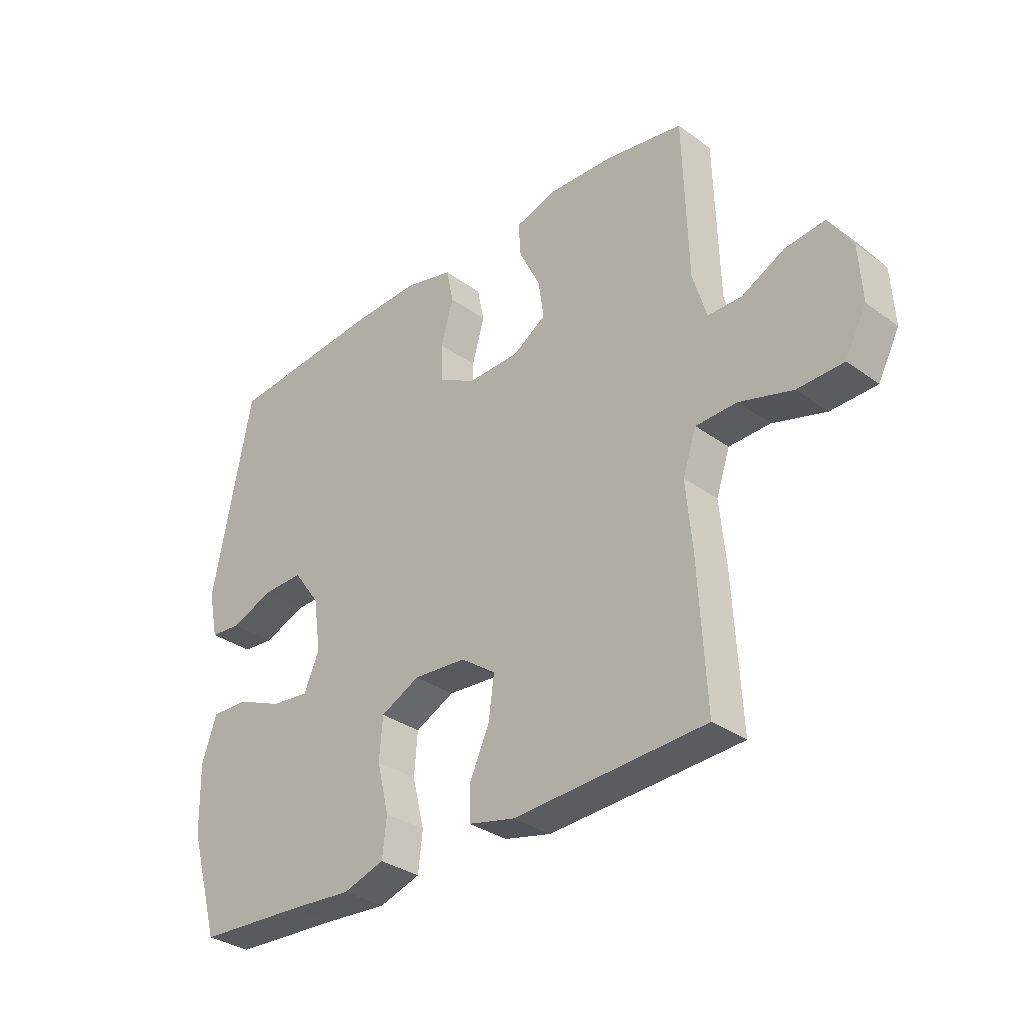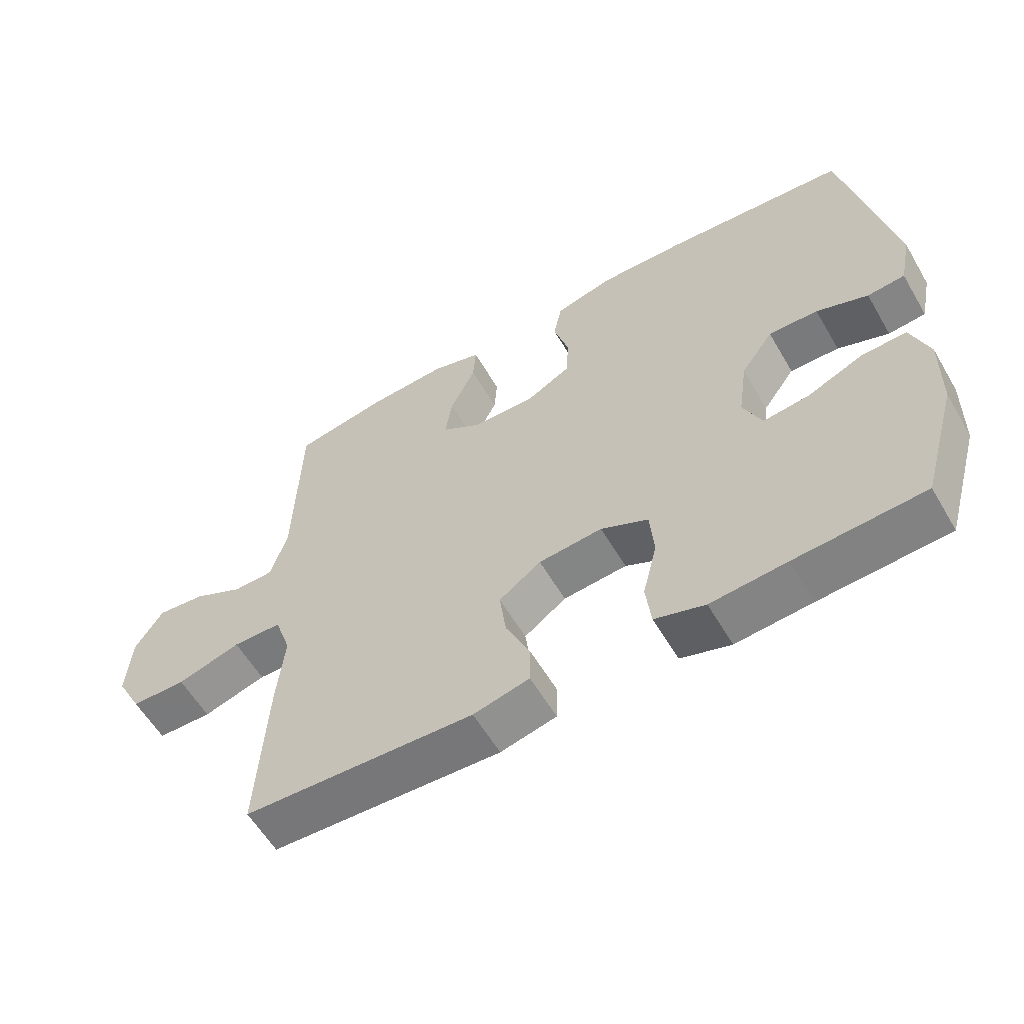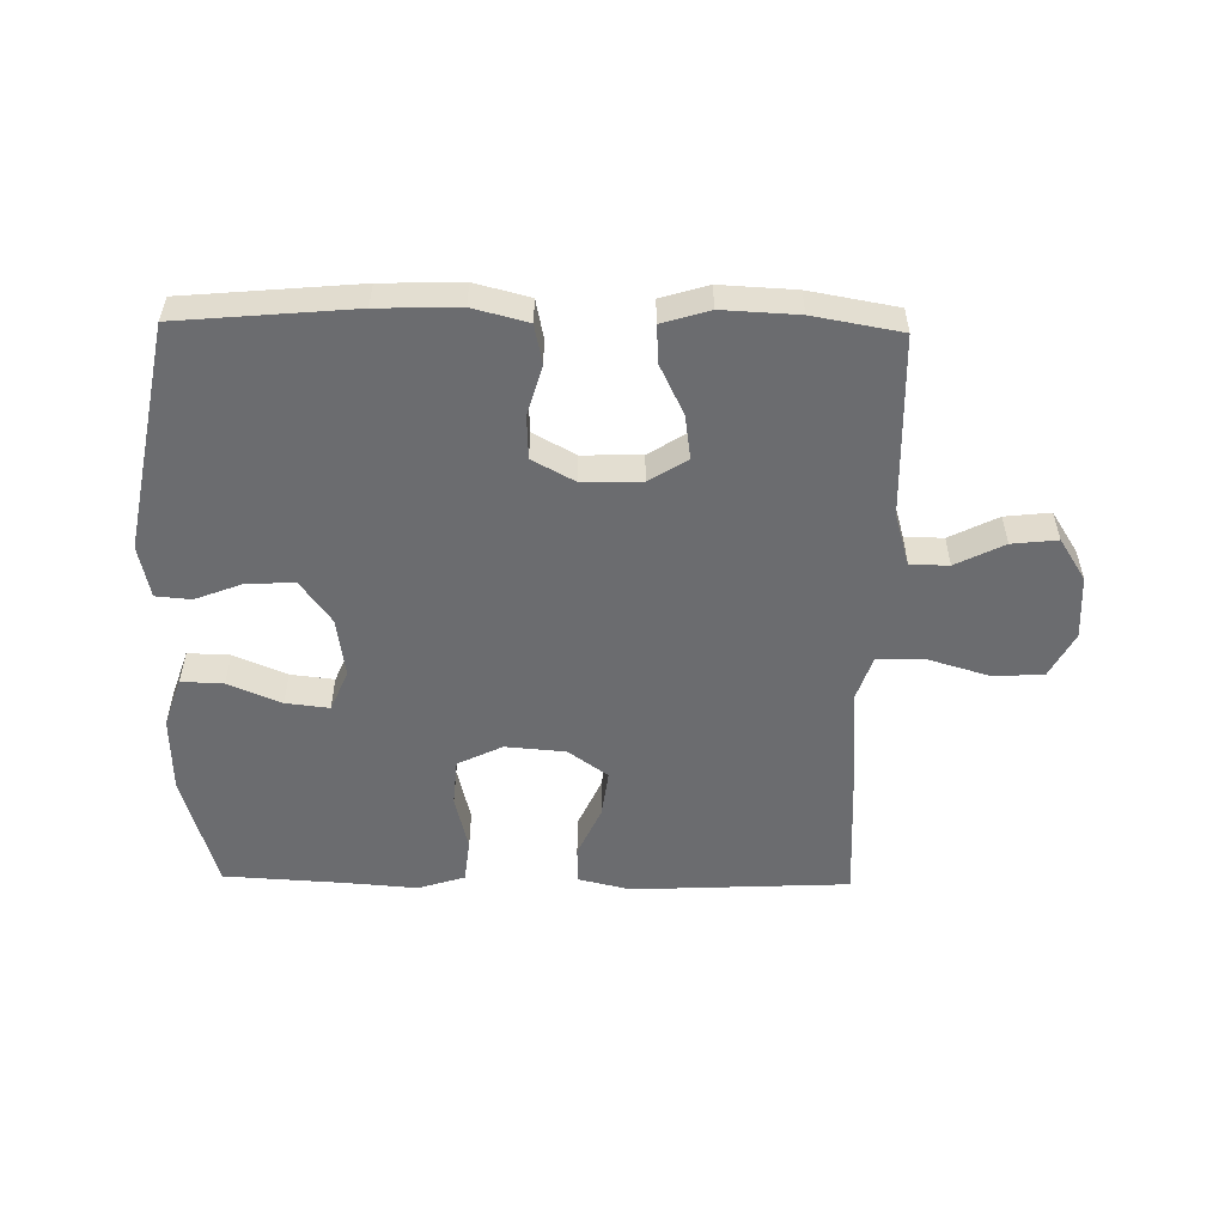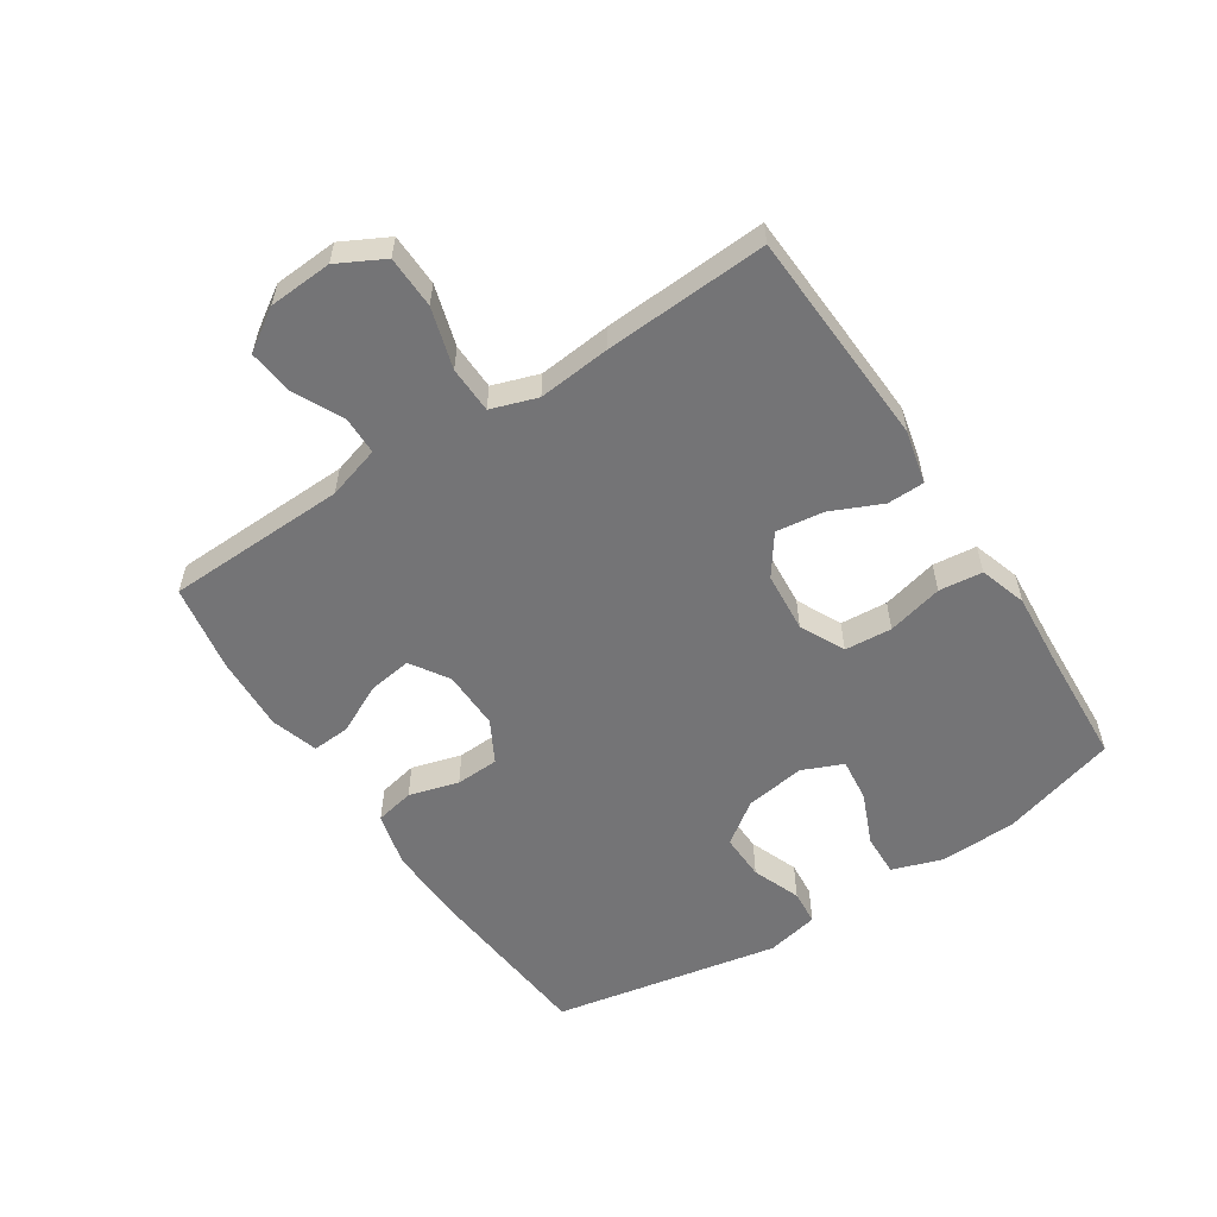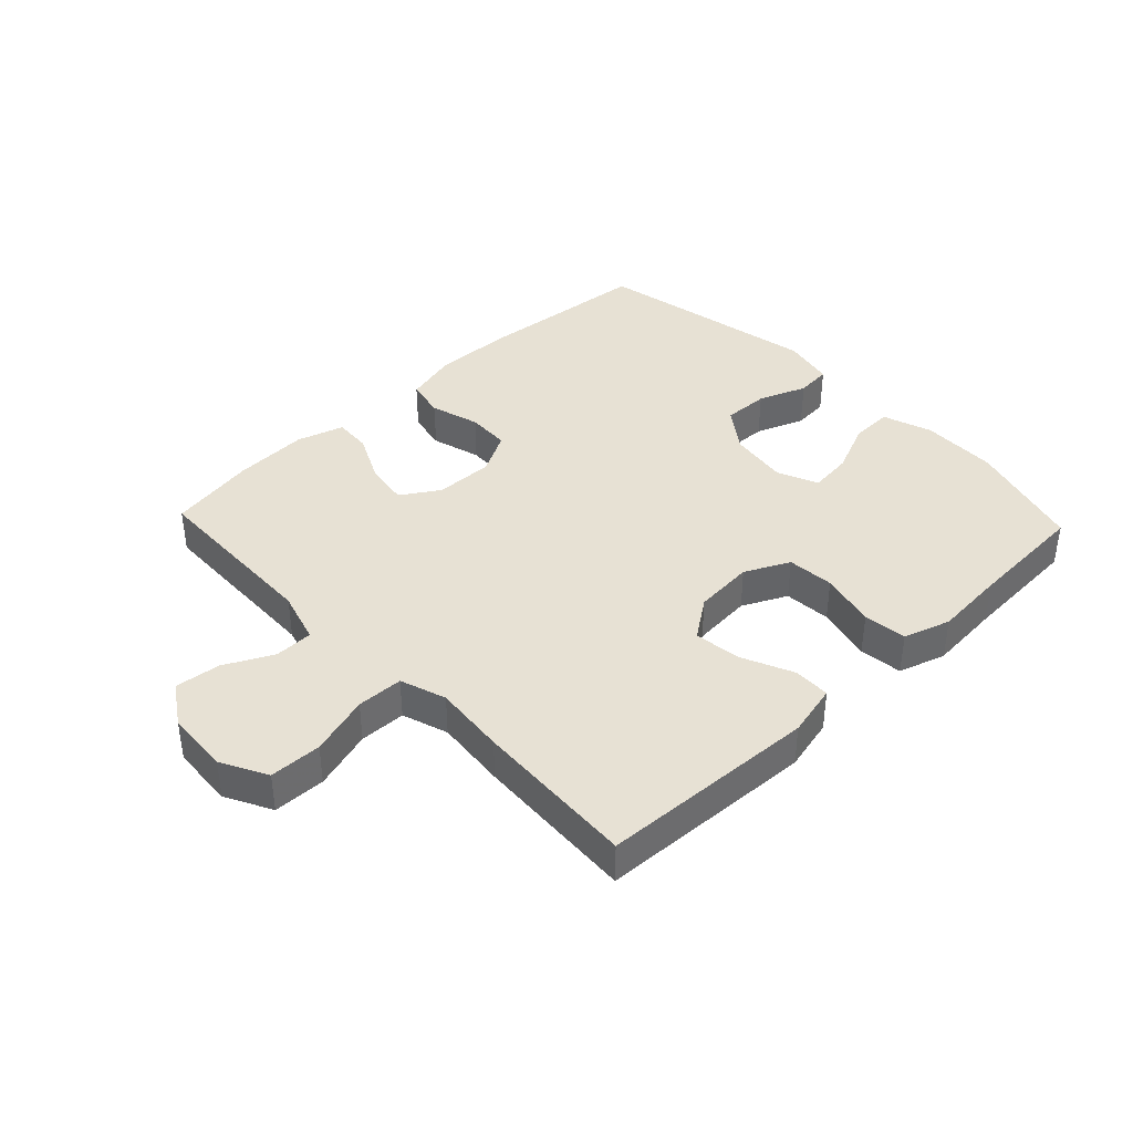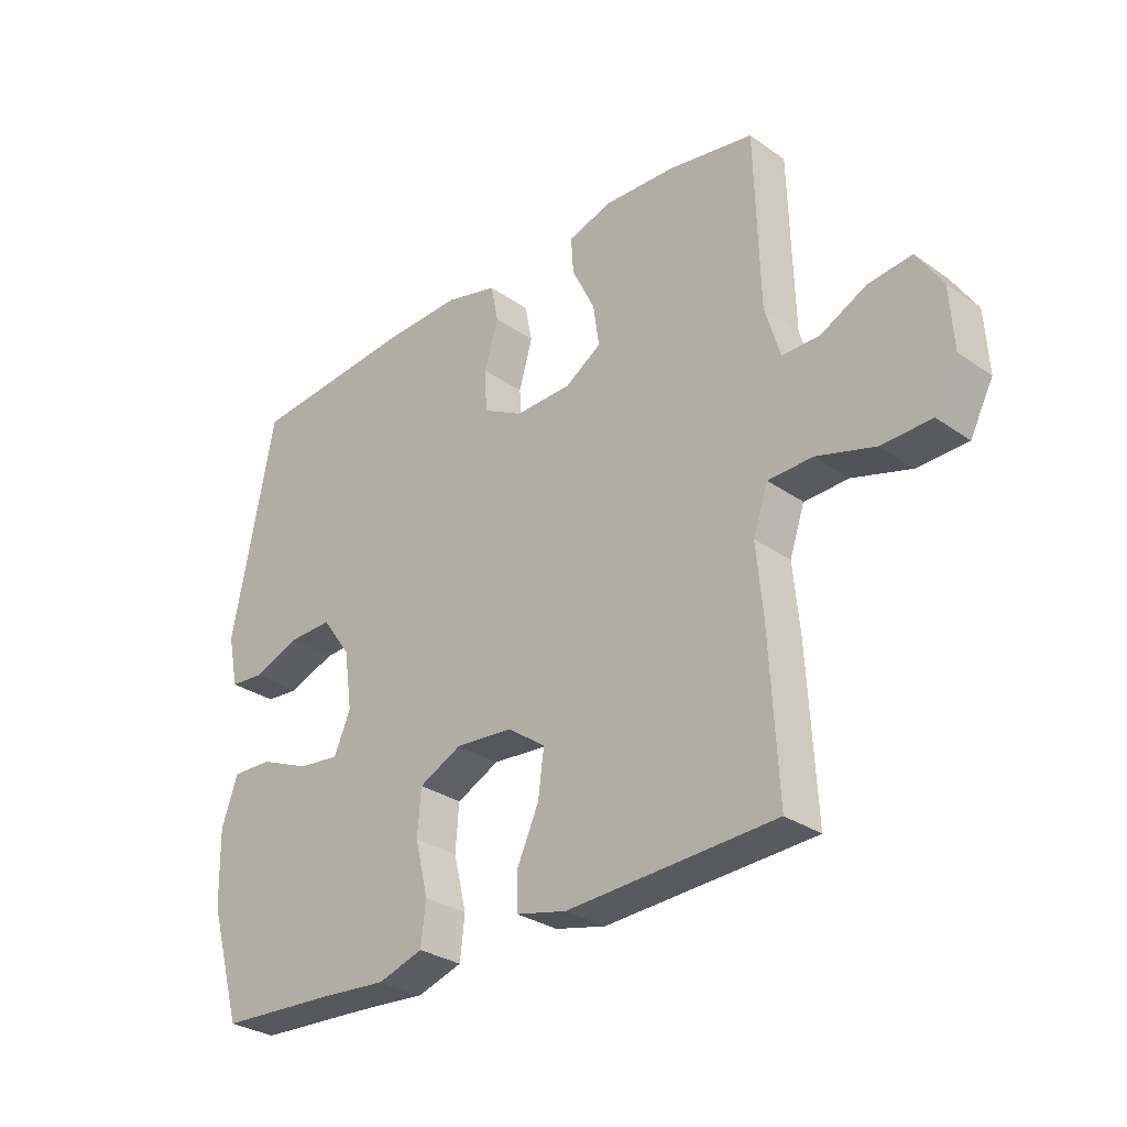
<metadata>
{"format":"obj","ext":"obj","renderer":"f3d","projection":"perspective","resolution":1024,"background":"white","views":[{"elev":-32.8,"azim":45.0,"up":"+Z"},{"elev":-58.9,"azim":-149.7,"up":"+Z"},{"elev":-53.7,"azim":-1.0,"up":"+Y"},{"elev":-56.3,"azim":123.3,"up":"+Y"},{"elev":39.6,"azim":136.5,"up":"+Y"},{"elev":-30.0,"azim":44.6,"up":"+Z"}]}
</metadata>
<code>
v 0.5 0.07 -0.5
v 0.15 0.07 -0.517
v 0.065 0.07 -0.497
v 0.064 0.07 -0.437
v 0.101 0.07 -0.355
v 0.111 0.07 -0.279
v 0.047 0.07 -0.233
v -0.05 0.07 -0.225
v -0.122 0.07 -0.26
v -0.128 0.07 -0.336
v -0.106 0.07 -0.426
v -0.114 0.07 -0.496
v -0.19 0.07 -0.52
v -0.305 0.07 -0.511
v -0.5 0.07 -0.5
v -0.555 0.07 -0.311
v -0.558 0.07 -0.187
v -0.531 0.07 -0.108
v -0.463 0.07 -0.11
v -0.378 0.07 -0.146
v -0.308 0.07 -0.154
v -0.28 0.07 -0.089
v -0.294 0.07 0.008
v -0.343 0.07 0.076
v -0.418 0.07 0.074
v -0.496 0.07 0.044
v -0.553 0.07 0.049
v -0.571 0.07 0.134
v -0.5 0.07 0.5
v -0.22 0.07 0.525
v -0.09 0.07 0.529
v -0.002 0.07 0.506
v 0.011 0.07 0.443
v -0.012 0.07 0.363
v -0.009 0.07 0.293
v 0.059 0.07 0.256
v 0.154 0.07 0.258
v 0.215 0.07 0.297
v 0.205 0.07 0.367
v 0.166 0.07 0.447
v 0.162 0.07 0.508
v 0.238 0.07 0.531
v 0.359 0.07 0.525
v 0.5 0.07 0.5
v 0.508 0.07 0.209
v 0.533 0.07 0.124
v 0.595 0.07 0.123
v 0.673 0.07 0.162
v 0.746 0.07 0.17
v 0.789 0.07 0.103
v 0.795 0.07 0.001
v 0.756 0.07 -0.073
v 0.672 0.07 -0.075
v 0.575 0.07 -0.046
v 0.5 0.07 -0.048
v 0.475 0.07 -0.122
v 0.486 0.07 -0.238
v 0.5 0 -0.5
v 0.15 0 -0.517
v 0.065 0 -0.497
v 0.064 0 -0.437
v 0.101 0 -0.355
v 0.111 0 -0.279
v 0.047 0 -0.233
v -0.05 0 -0.225
v -0.122 0 -0.26
v -0.128 0 -0.336
v -0.106 0 -0.426
v -0.114 0 -0.496
v -0.19 0 -0.52
v -0.305 0 -0.511
v -0.5 0 -0.5
v -0.555 0 -0.311
v -0.558 0 -0.187
v -0.531 0 -0.108
v -0.463 0 -0.11
v -0.378 0 -0.146
v -0.308 0 -0.154
v -0.28 0 -0.089
v -0.294 0 0.008
v -0.343 0 0.076
v -0.418 0 0.074
v -0.496 0 0.044
v -0.553 0 0.049
v -0.571 0 0.134
v -0.5 0 0.5
v -0.22 0 0.525
v -0.09 0 0.529
v -0.002 0 0.506
v 0.011 0 0.443
v -0.012 0 0.363
v -0.009 0 0.293
v 0.059 0 0.256
v 0.154 0 0.258
v 0.215 0 0.297
v 0.205 0 0.367
v 0.166 0 0.447
v 0.162 0 0.508
v 0.238 0 0.531
v 0.359 0 0.525
v 0.5 0 0.5
v 0.508 0 0.209
v 0.533 0 0.124
v 0.595 0 0.123
v 0.673 0 0.162
v 0.746 0 0.17
v 0.789 0 0.103
v 0.795 0 0.001
v 0.756 0 -0.073
v 0.672 0 -0.075
v 0.575 0 -0.046
v 0.5 0 -0.048
v 0.475 0 -0.122
v 0.486 0 -0.238
f 56 57 1 2
f 55 56 2 3
f 51 52 53 54
f 51 54 55
f 50 51 55
f 47 48 49 50
f 46 47 50 55
f 45 46 55 3
f 39 40 41 42
f 38 39 42 43
f 31 32 33 34
f 31 34 35
f 30 31 35
f 29 30 35
f 28 29 35 36
f 25 26 27 28
f 24 25 28 36
f 17 18 19 20
f 17 20 21
f 14 15 16 17
f 14 17 21
f 13 14 21 22
f 10 11 12 13
f 9 10 13 22
f 45 3 4 5
f 45 5 6
f 38 43 44 45
f 37 38 45 6
f 23 24 36 37
f 8 9 22 23
f 7 8 23 37
f 6 7 37
f 59 58 114 113
f 60 59 113 112
f 111 110 109 108
f 112 111 108
f 112 108 107
f 107 106 105 104
f 112 107 104 103
f 60 112 103 102
f 99 98 97 96
f 100 99 96 95
f 91 90 89 88
f 92 91 88
f 92 88 87
f 92 87 86
f 93 92 86 85
f 85 84 83 82
f 93 85 82 81
f 77 76 75 74
f 78 77 74
f 74 73 72 71
f 78 74 71
f 79 78 71 70
f 70 69 68 67
f 79 70 67 66
f 62 61 60 102
f 63 62 102
f 102 101 100 95
f 63 102 95 94
f 94 93 81 80
f 80 79 66 65
f 94 80 65 64
f 94 64 63
f 1 58 59 2
f 2 59 60 3
f 3 60 61 4
f 4 61 62 5
f 5 62 63 6
f 6 63 64 7
f 7 64 65 8
f 8 65 66 9
f 9 66 67 10
f 10 67 68 11
f 11 68 69 12
f 12 69 70 13
f 13 70 71 14
f 14 71 72 15
f 15 72 73 16
f 16 73 74 17
f 17 74 75 18
f 18 75 76 19
f 19 76 77 20
f 20 77 78 21
f 21 78 79 22
f 22 79 80 23
f 23 80 81 24
f 24 81 82 25
f 25 82 83 26
f 26 83 84 27
f 27 84 85 28
f 28 85 86 29
f 29 86 87 30
f 30 87 88 31
f 31 88 89 32
f 32 89 90 33
f 33 90 91 34
f 34 91 92 35
f 35 92 93 36
f 36 93 94 37
f 37 94 95 38
f 38 95 96 39
f 39 96 97 40
f 40 97 98 41
f 41 98 99 42
f 42 99 100 43
f 43 100 101 44
f 44 101 102 45
f 45 102 103 46
f 46 103 104 47
f 47 104 105 48
f 48 105 106 49
f 49 106 107 50
f 50 107 108 51
f 51 108 109 52
f 52 109 110 53
f 53 110 111 54
f 54 111 112 55
f 55 112 113 56
f 56 113 114 57
f 57 114 58 1

</code>
